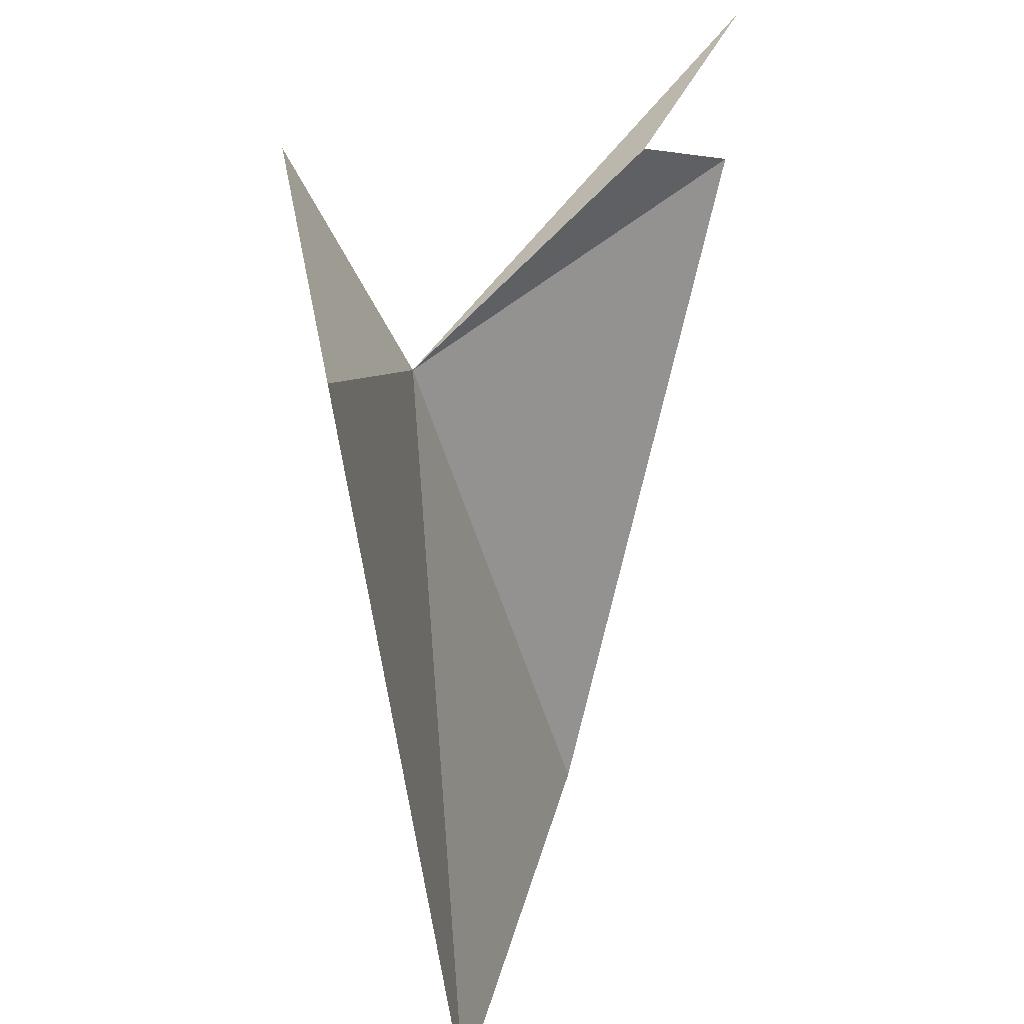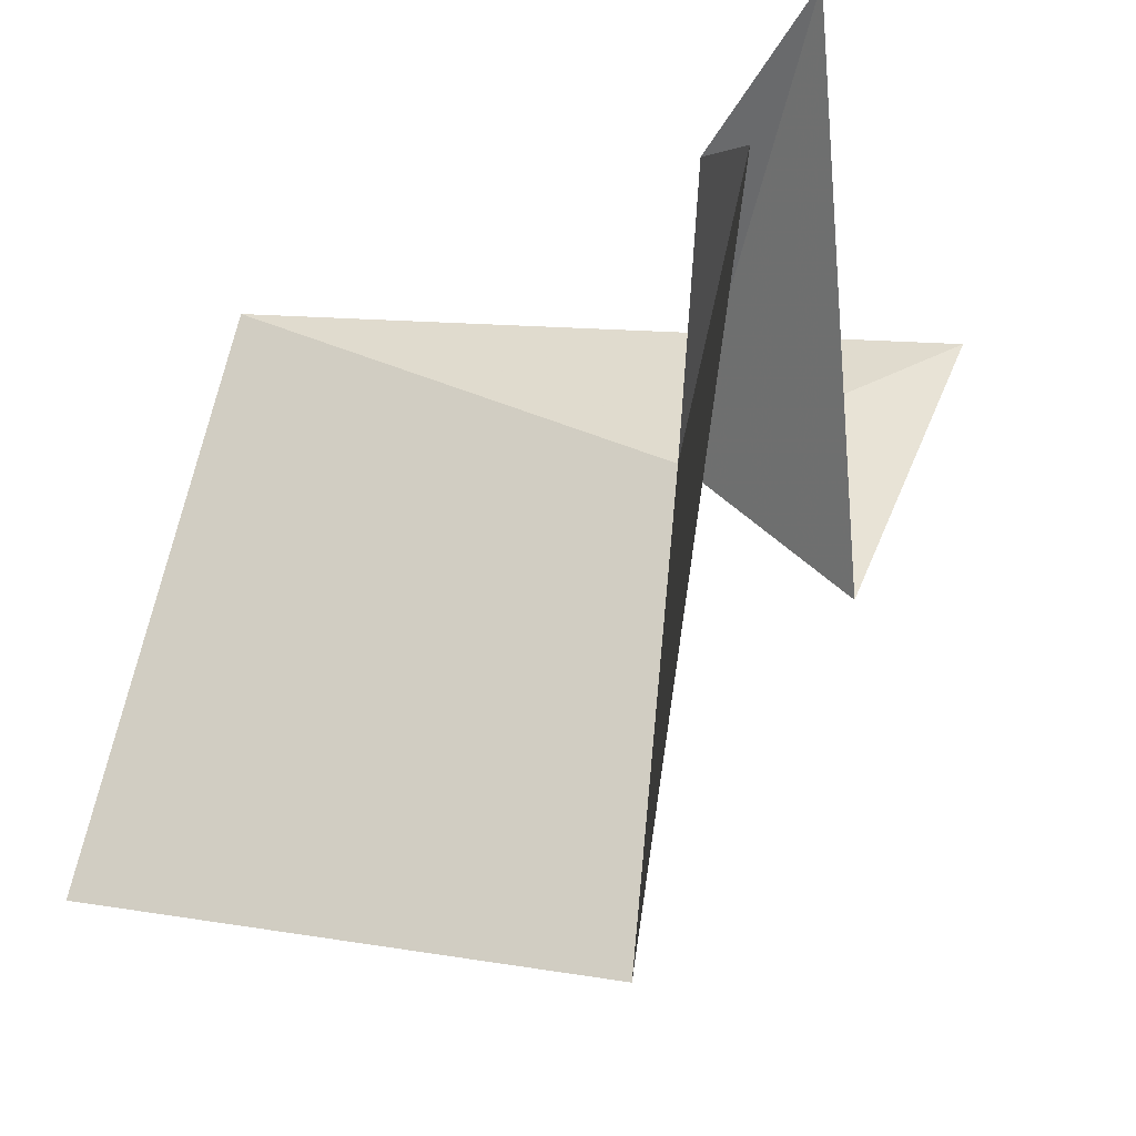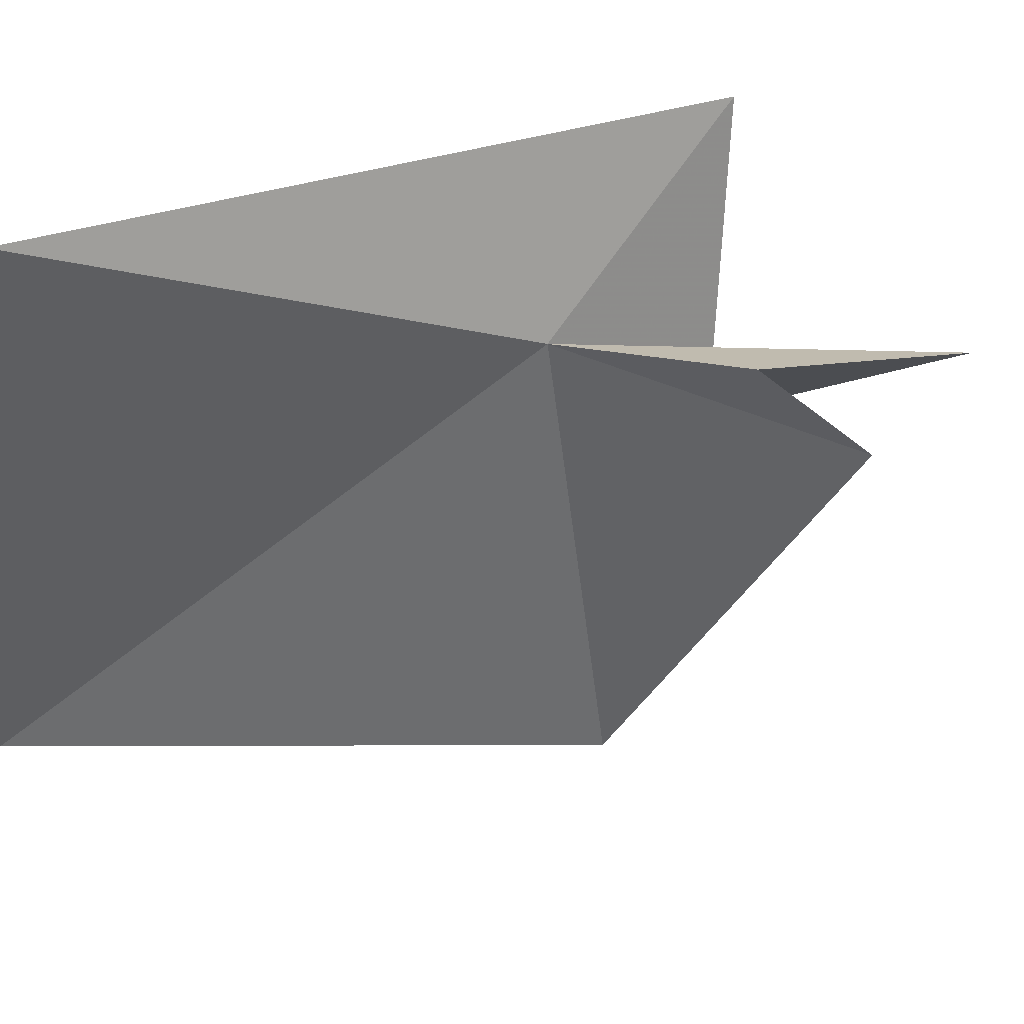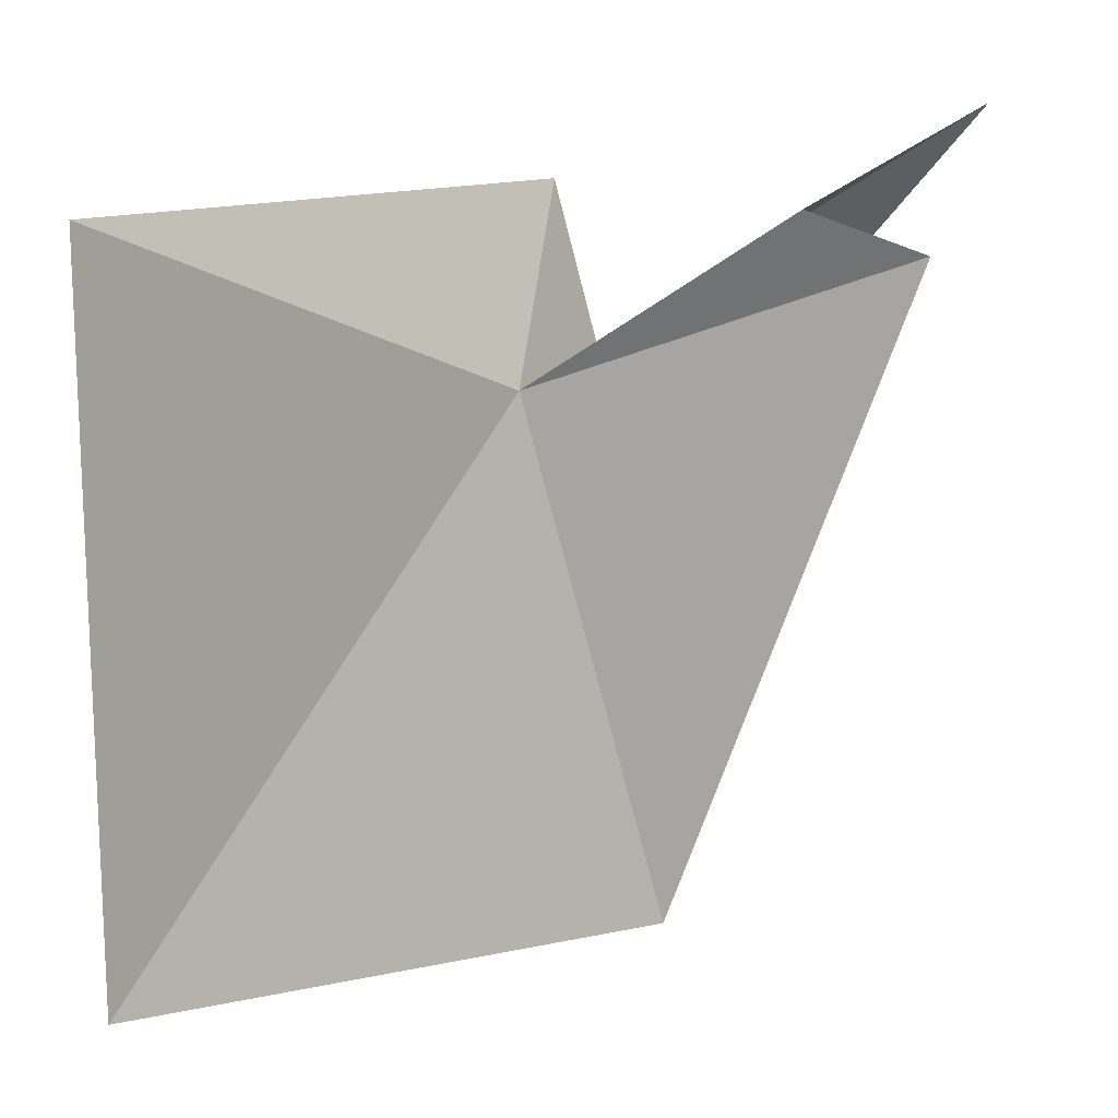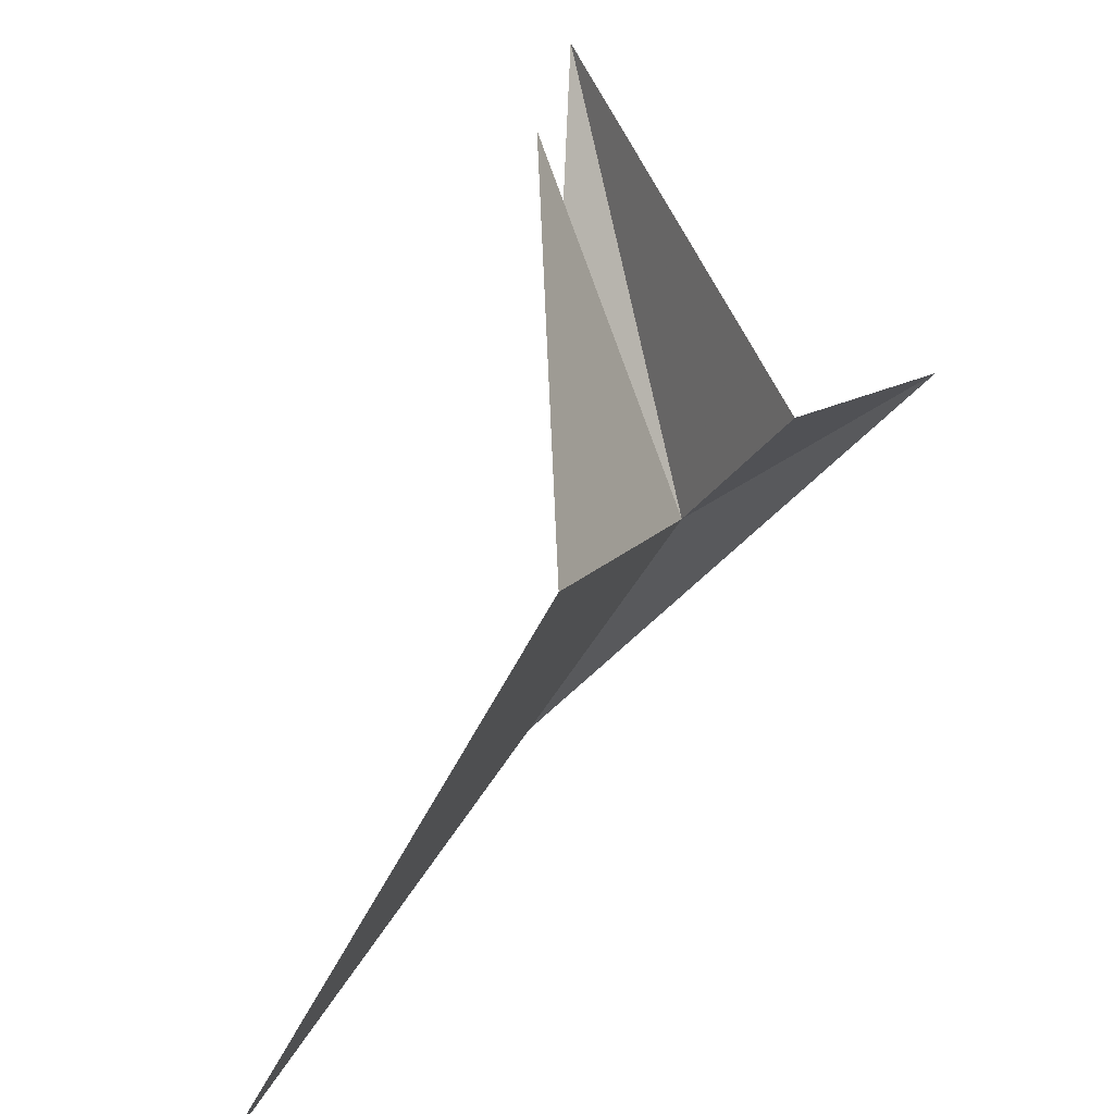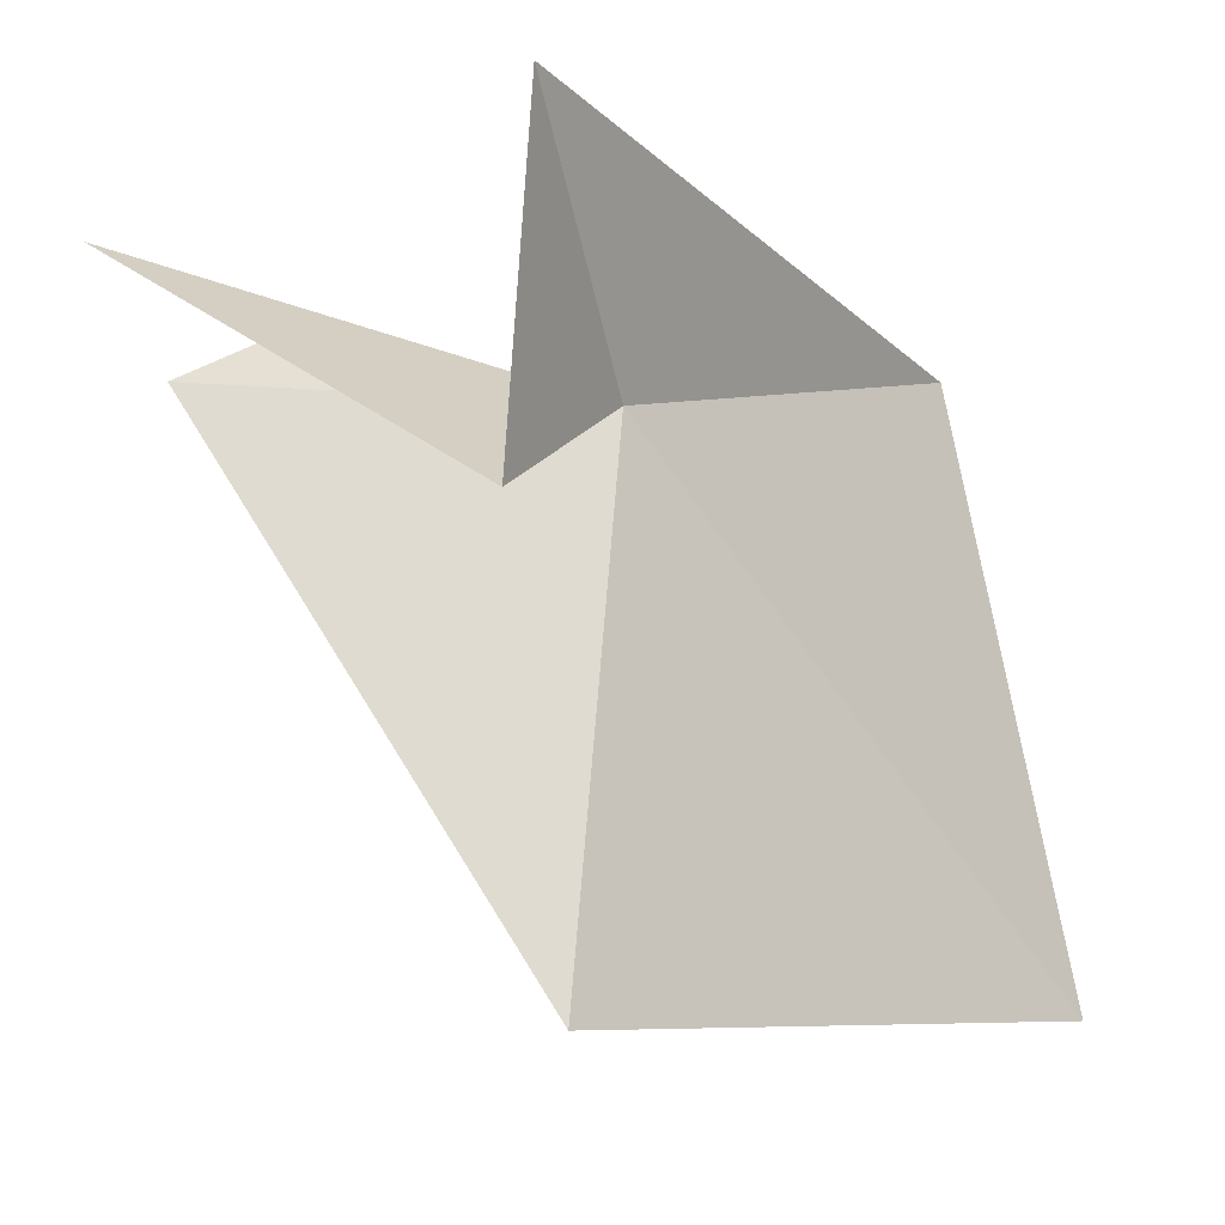
<metadata>
{"format":"obj","ext":"obj","renderer":"f3d","projection":"perspective","resolution":1024,"background":"white","views":[{"elev":31.6,"azim":-40.5,"up":"+Z"},{"elev":-19.0,"azim":74.0,"up":"+Z"},{"elev":53.9,"azim":32.0,"up":"+Z"},{"elev":21.6,"azim":-3.1,"up":"+Z"},{"elev":-71.1,"azim":103.1,"up":"+Z"},{"elev":54.3,"azim":170.0,"up":"+Y"}]}
</metadata>
<code>
v -38.85 20.46 124
v -40.7 18.64 125.4
v -40.66 17.89 122.1
v -38.17 20 121.4
v -38.61 21.85 124.7
v -36.96 20.17 124.7
v -38.22 21.08 123.2
v -37.56 20.16 125
v -36.68 20.41 125.4
f 1 3 2
f 1 4 3
f 1 2 5
f 1 6 4
f 1 5 7
f 1 9 8
f 1 8 6
f 1 7 9

</code>
